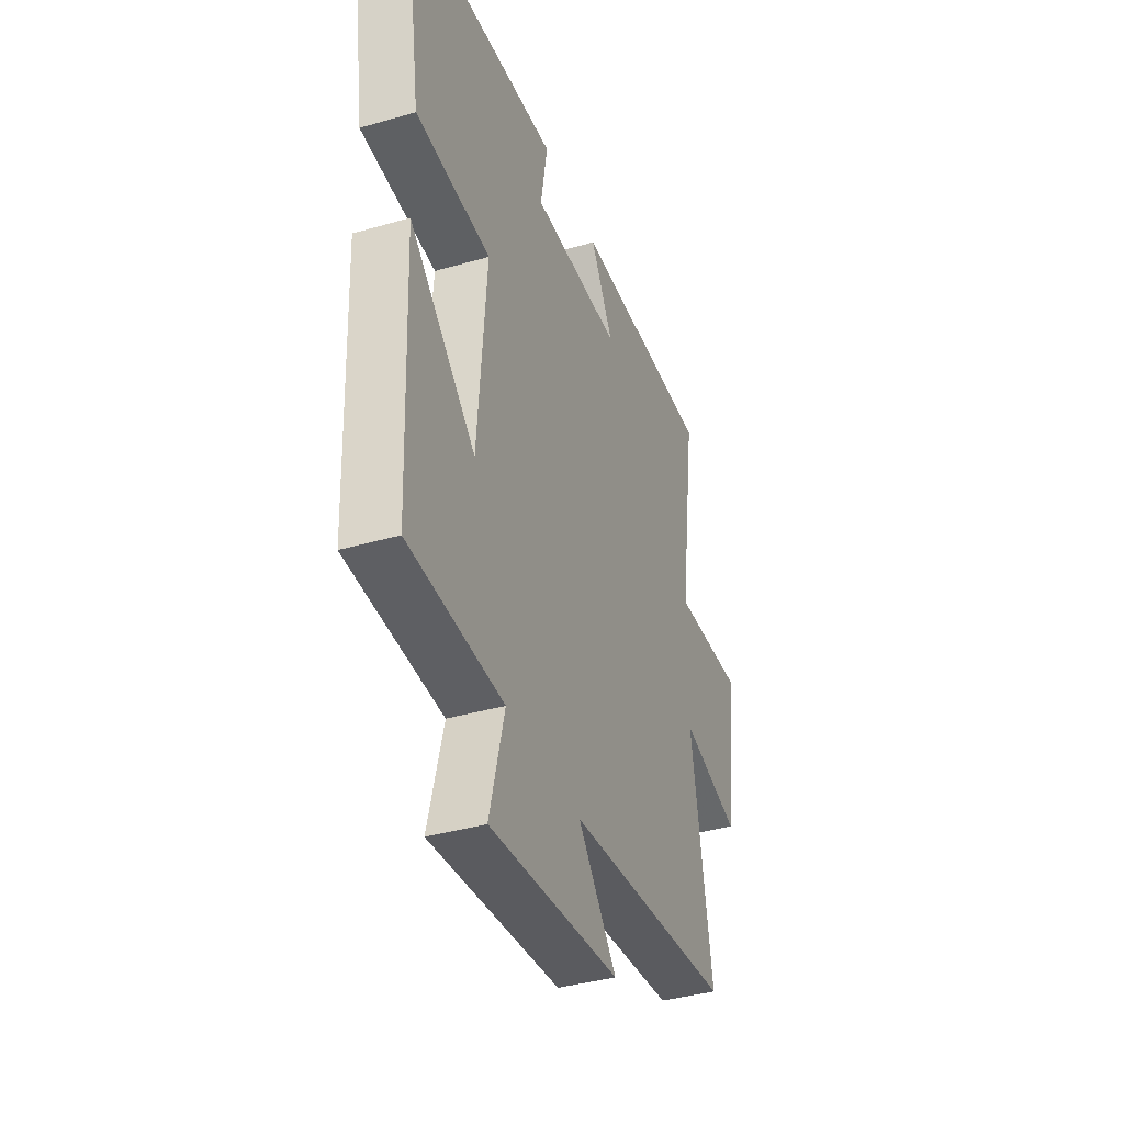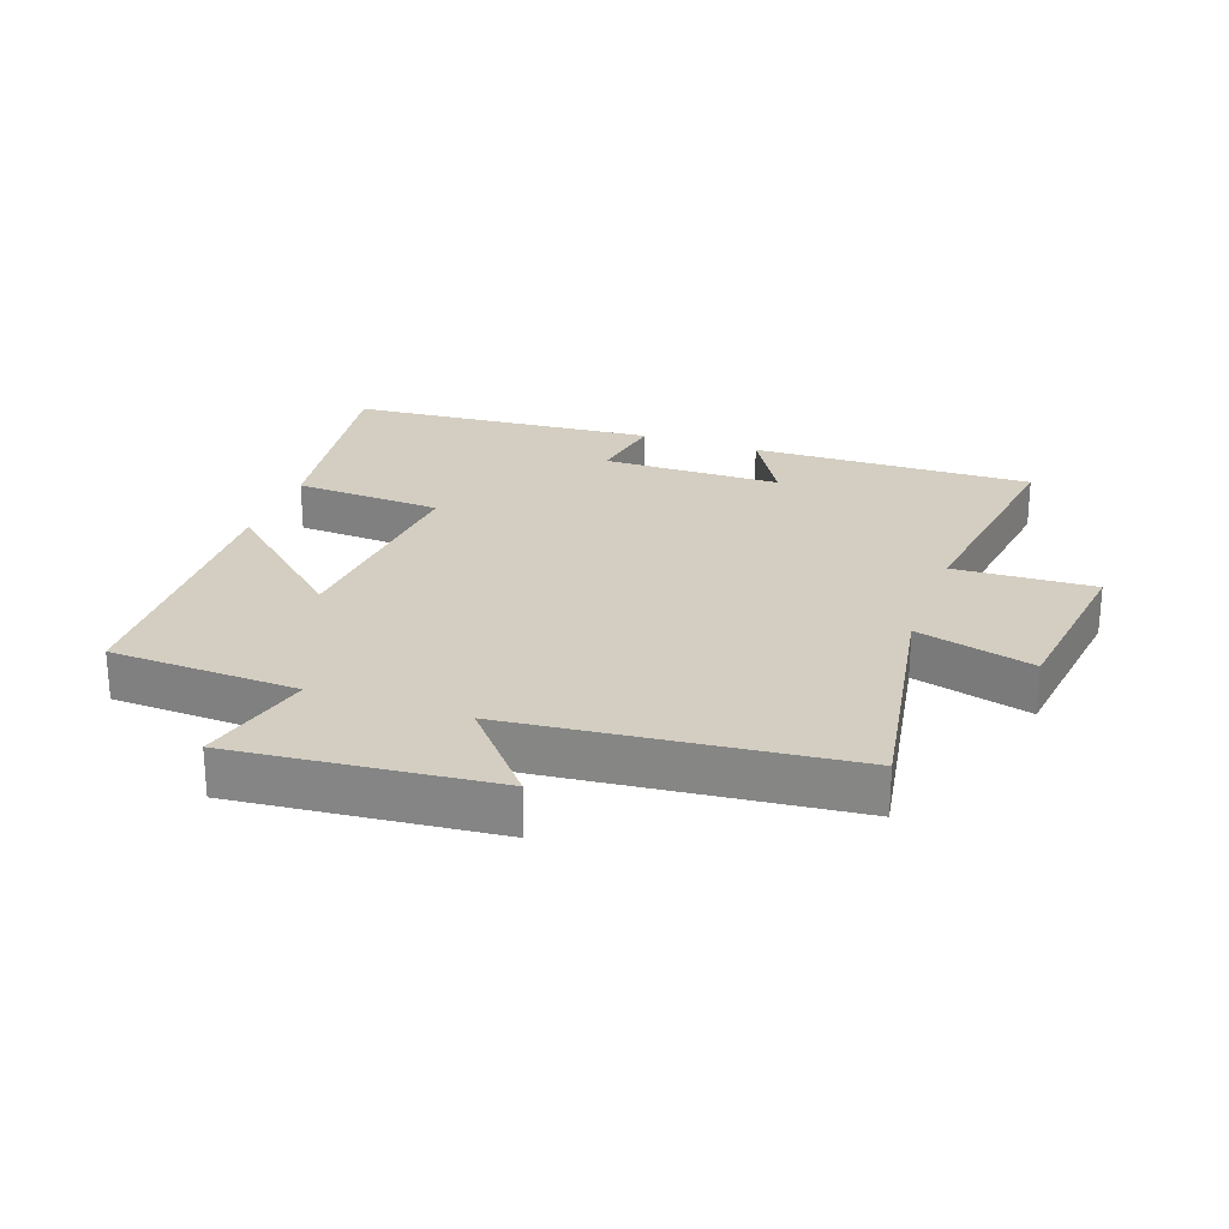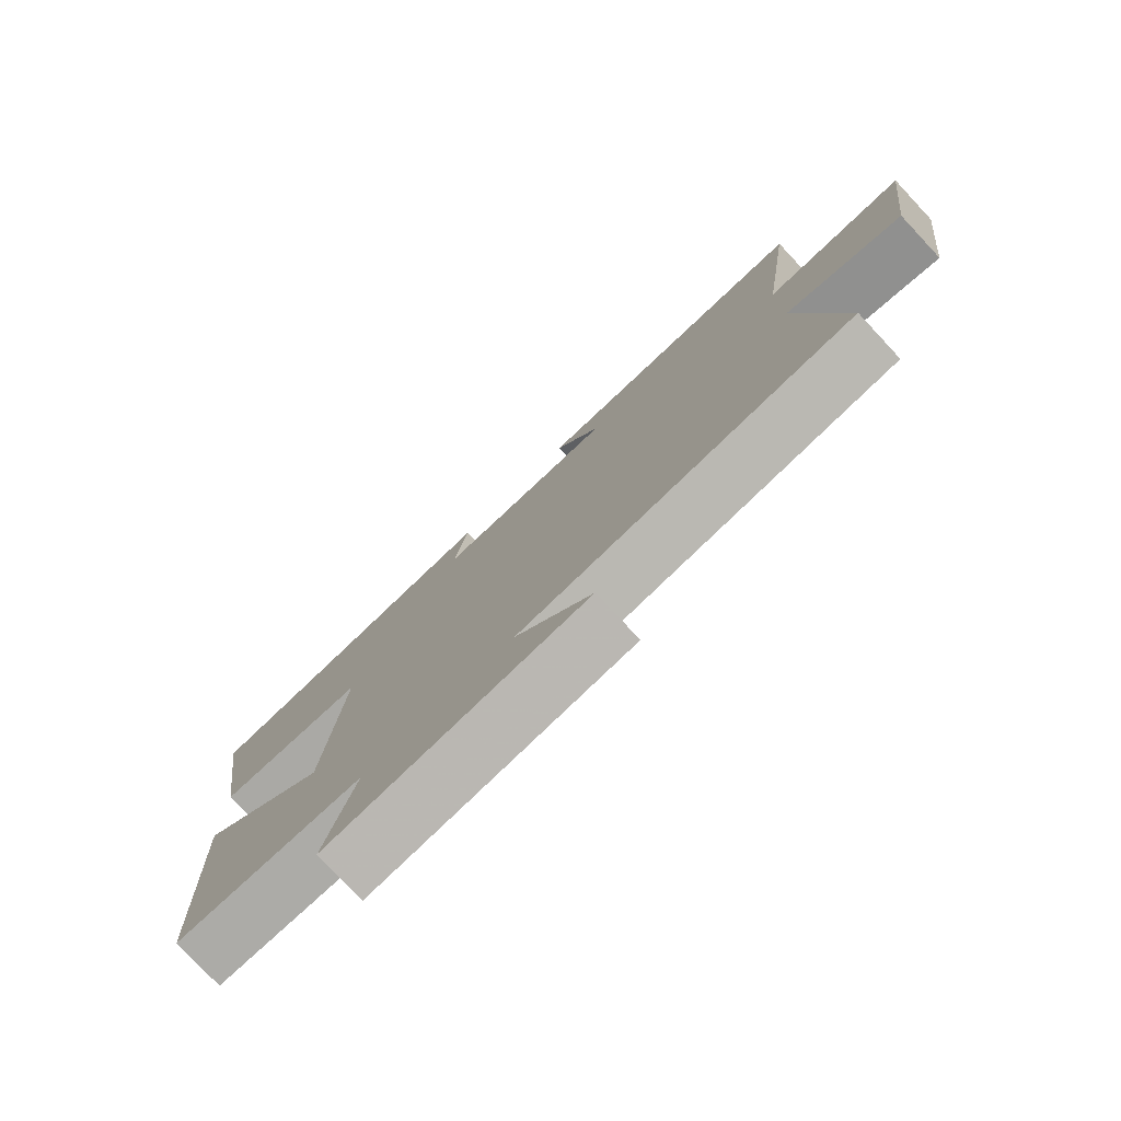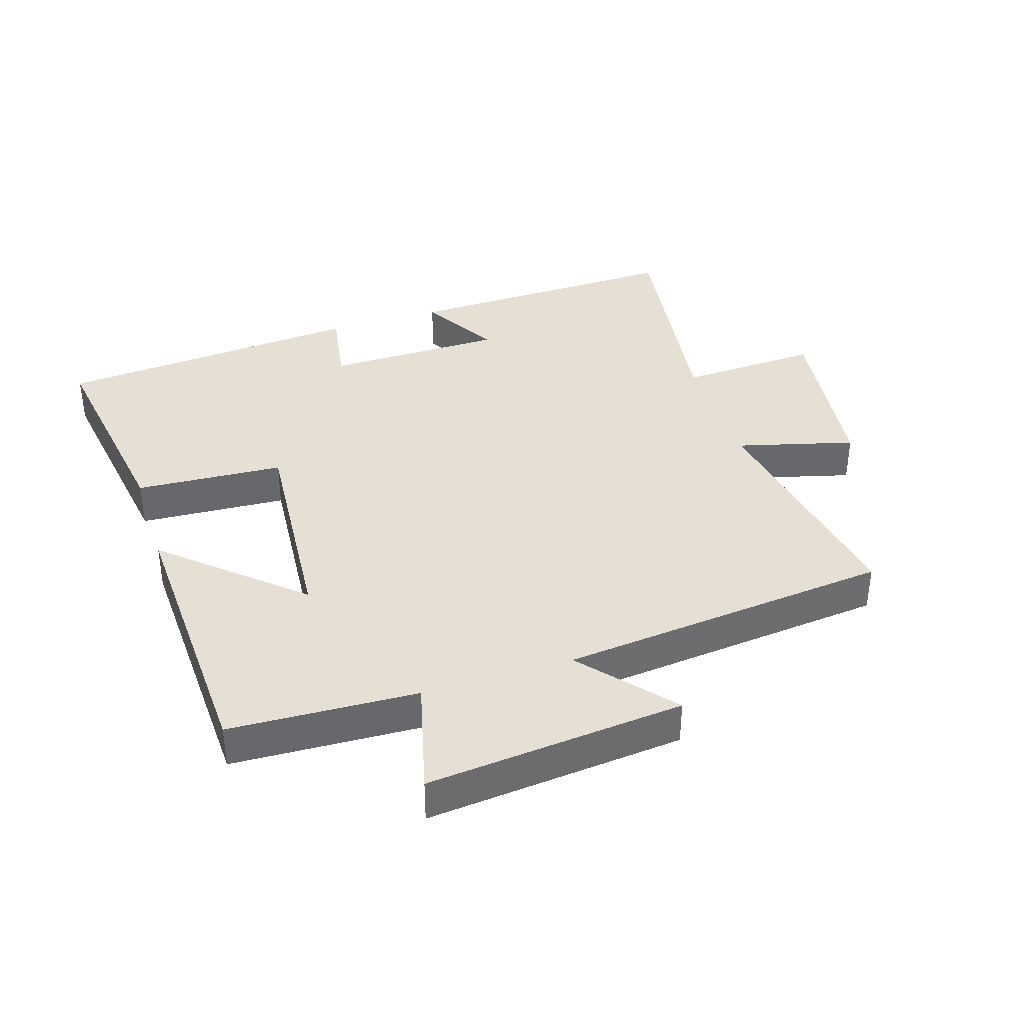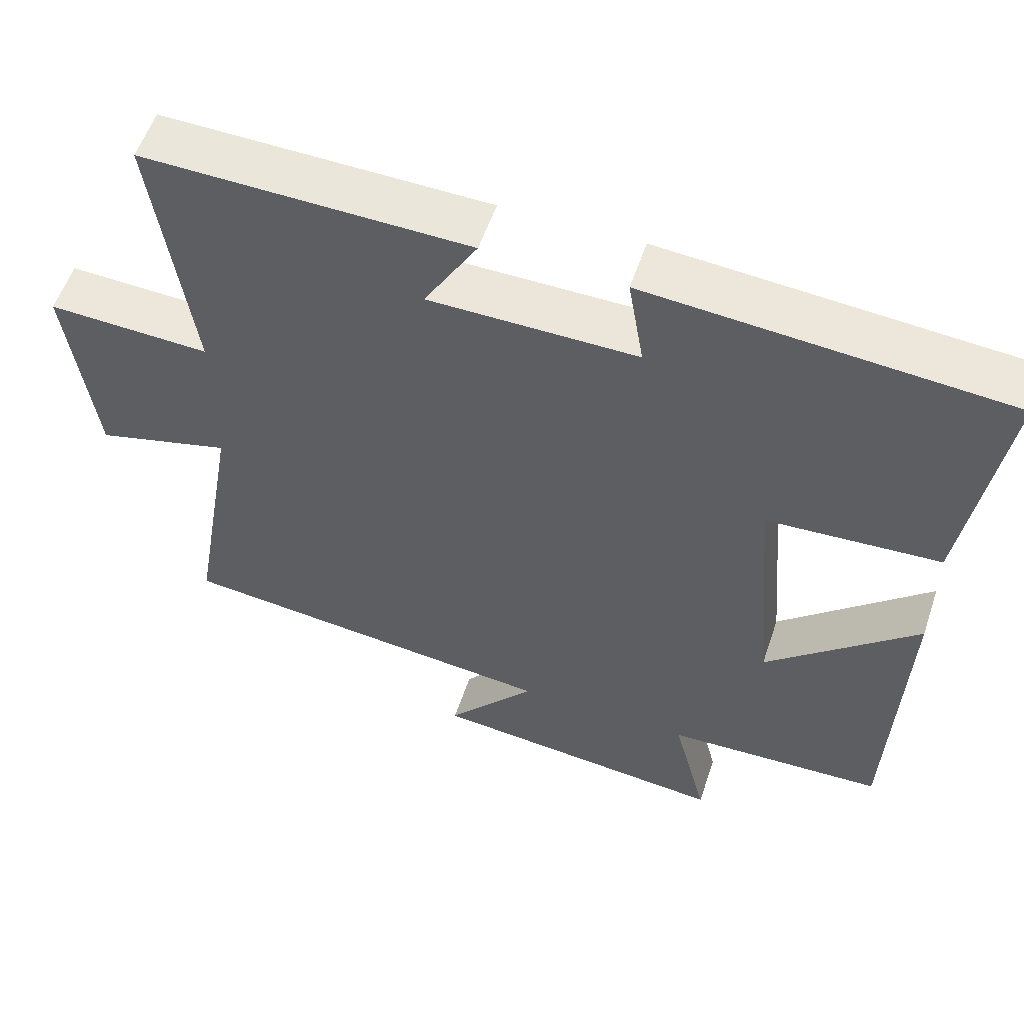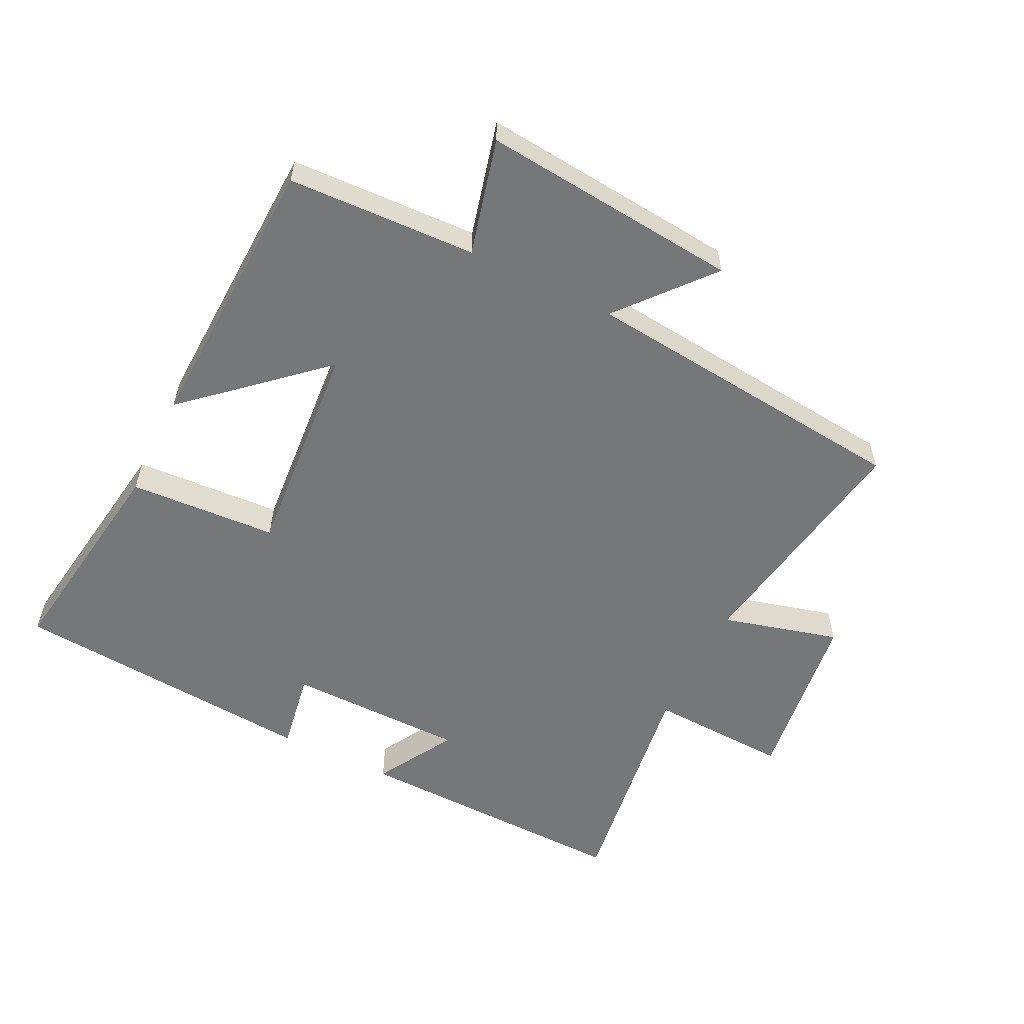
<metadata>
{"format":"obj","ext":"obj","renderer":"f3d","projection":"perspective","resolution":1024,"background":"white","views":[{"elev":-38.7,"azim":110.0,"up":"+Z"},{"elev":25.1,"azim":-160.5,"up":"+Y"},{"elev":-78.2,"azim":-136.9,"up":"+Z"},{"elev":37.9,"azim":162.2,"up":"+Y"},{"elev":55.8,"azim":18.5,"up":"+Z"},{"elev":-57.1,"azim":153.7,"up":"+Y"}]}
</metadata>
<code>
v 0.483 0.07 -0.487
v 0.19 0.07 -0.5
v 0.236 0.07 -0.68
v -0.166 0.07 -0.642
v -0.046 0.07 -0.5
v -0.564 0.07 -0.448
v -0.5 0.07 -0.072
v -0.682 0.07 -0.121
v -0.718 0.07 0.155
v -0.5 0.07 0.146
v -0.551 0.07 0.509
v -0.114 0.07 0.5
v -0.185 0.07 0.378
v 0.093 0.07 0.376
v 0.072 0.07 0.5
v 0.551 0.07 0.463
v 0.5 0.07 0.123
v 0.269 0.07 0.109
v 0.297 0.07 -0.231
v 0.5 0.07 -0.049
v 0.483 0 -0.487
v 0.19 0 -0.5
v 0.236 0 -0.68
v -0.166 0 -0.642
v -0.046 0 -0.5
v -0.564 0 -0.448
v -0.5 0 -0.072
v -0.682 0 -0.121
v -0.718 0 0.155
v -0.5 0 0.146
v -0.551 0 0.509
v -0.114 0 0.5
v -0.185 0 0.378
v 0.093 0 0.376
v 0.072 0 0.5
v 0.551 0 0.463
v 0.5 0 0.123
v 0.269 0 0.109
v 0.297 0 -0.231
v 0.5 0 -0.049
f 19 20 1 2
f 18 19 2
f 15 16 17 18
f 14 15 18
f 13 14 18 2
f 10 11 12 13
f 10 13 2 3
f 7 8 9 10
f 7 10 3
f 5 6 7
f 5 7 3
f 3 4 5
f 22 21 40 39
f 22 39 38
f 38 37 36 35
f 38 35 34
f 22 38 34 33
f 33 32 31 30
f 23 22 33 30
f 30 29 28 27
f 23 30 27
f 27 26 25
f 23 27 25
f 25 24 23
f 1 21 22 2
f 2 22 23 3
f 3 23 24 4
f 4 24 25 5
f 5 25 26 6
f 6 26 27 7
f 7 27 28 8
f 8 28 29 9
f 9 29 30 10
f 10 30 31 11
f 11 31 32 12
f 12 32 33 13
f 13 33 34 14
f 14 34 35 15
f 15 35 36 16
f 16 36 37 17
f 17 37 38 18
f 18 38 39 19
f 19 39 40 20
f 20 40 21 1

</code>
